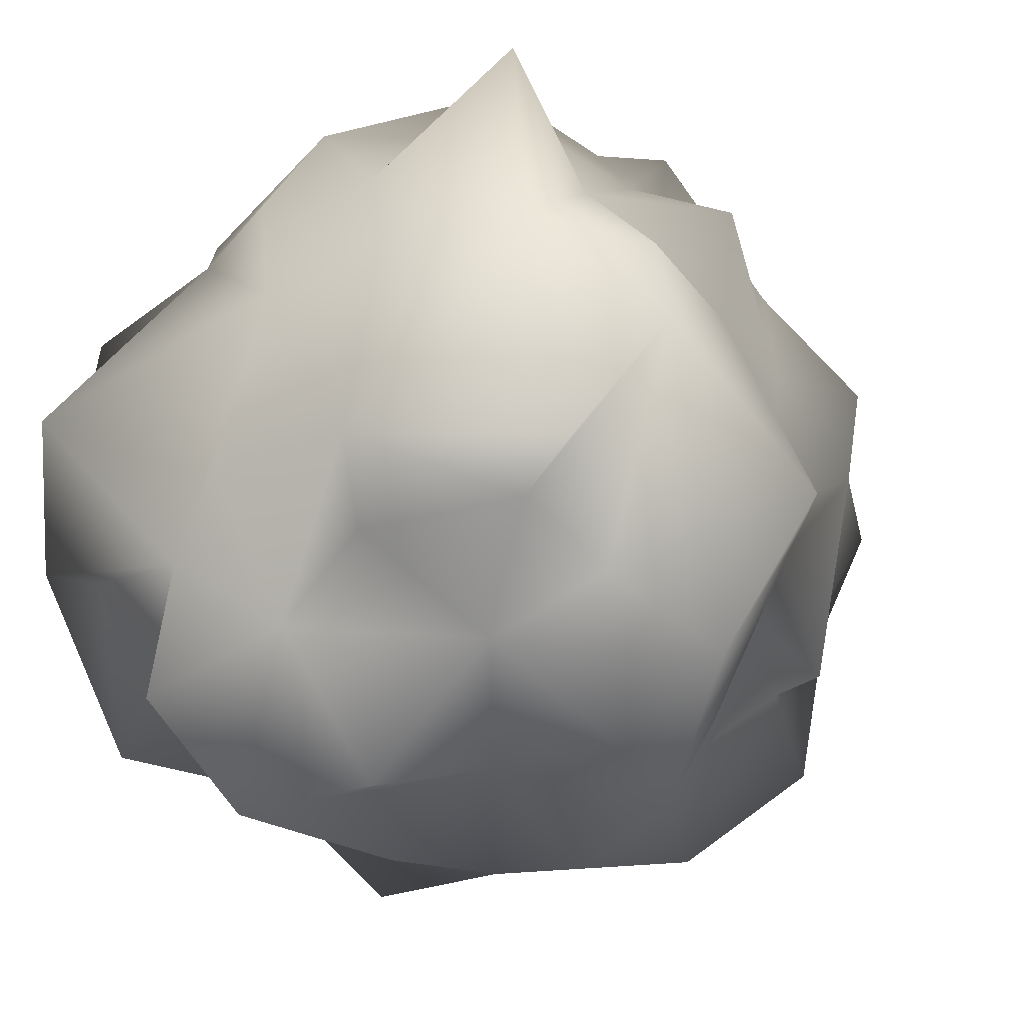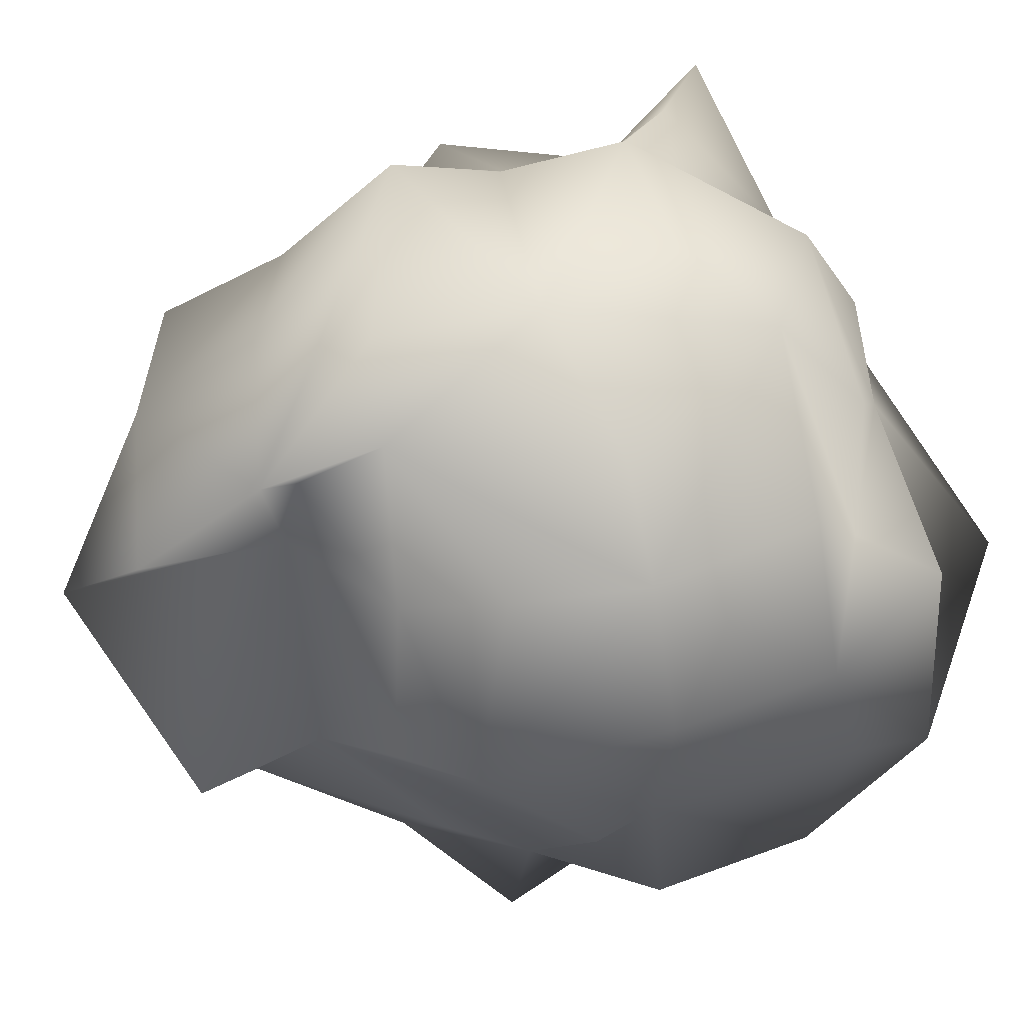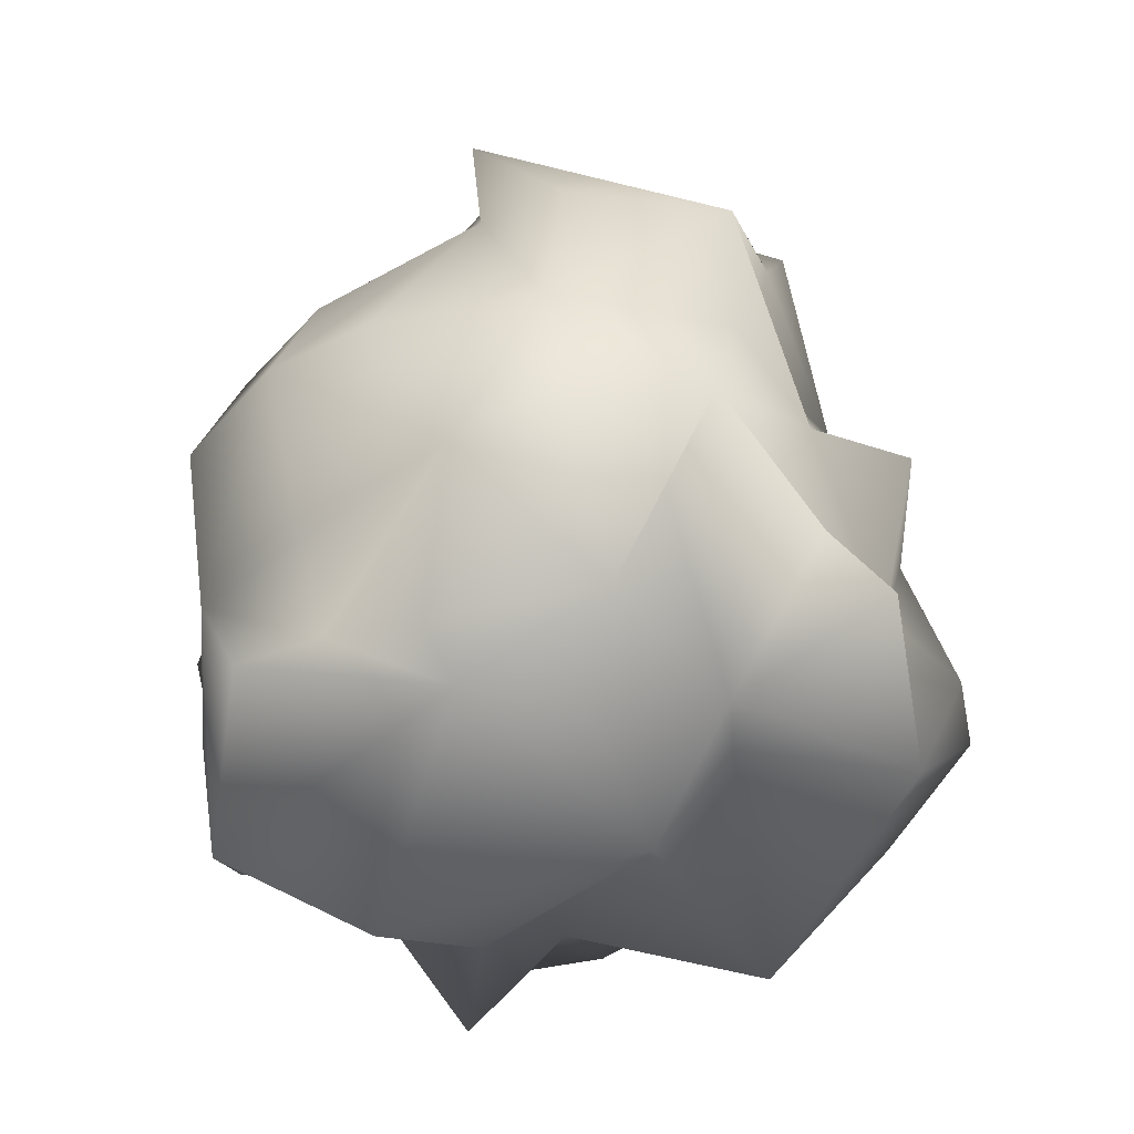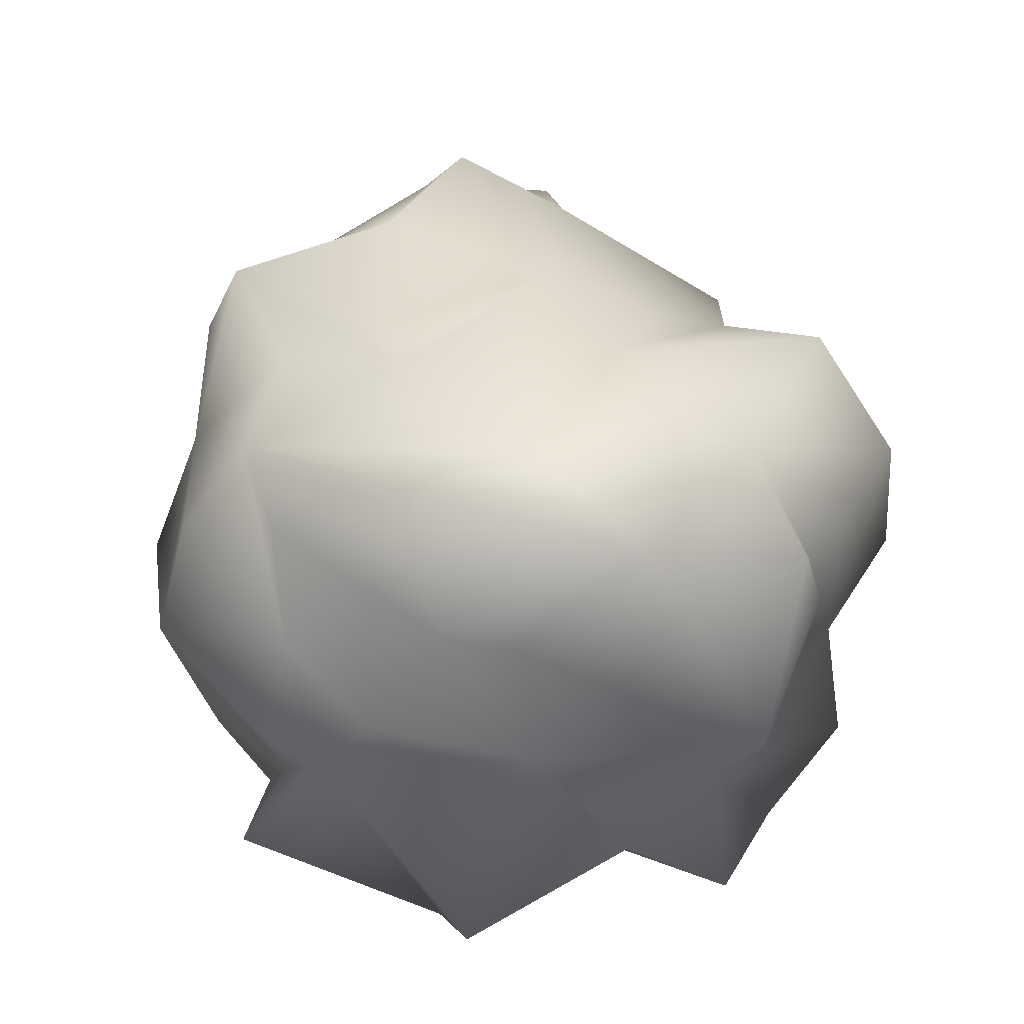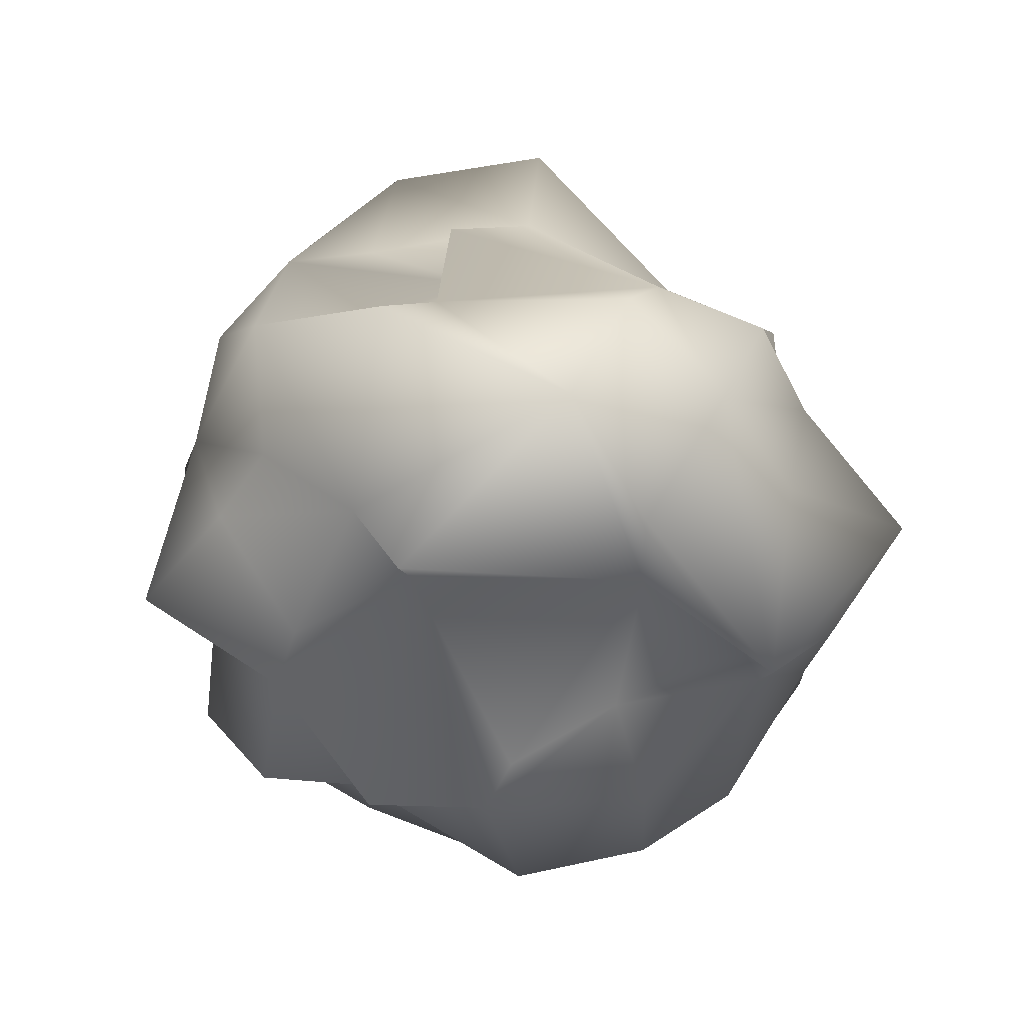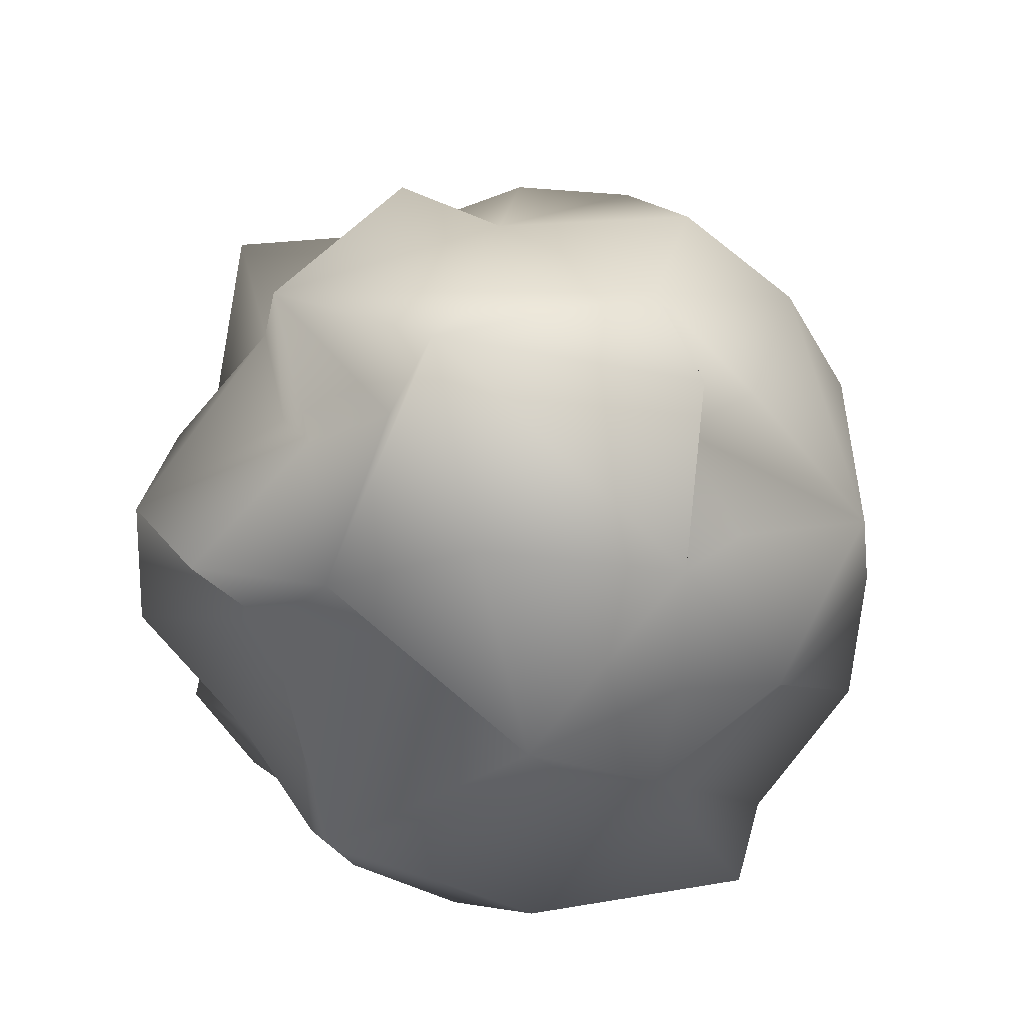
<metadata>
{"format":"obj","ext":"obj","renderer":"f3d","projection":"perspective","resolution":1024,"background":"white","views":[{"elev":-34.5,"azim":45.4,"up":"+Z"},{"elev":62.3,"azim":-108.9,"up":"+Z"},{"elev":-46.8,"azim":3.2,"up":"+Y"},{"elev":-40.5,"azim":65.8,"up":"+Y"},{"elev":76.7,"azim":-61.7,"up":"+Y"},{"elev":-64.3,"azim":-87.8,"up":"+Y"}]}
</metadata>
<code>
o Cube.004_Cube.085
v 0.5528 0.2733 -0.2856
v 0.5387 0.2832 0.1347
v 0.6028 -0.3391 0.2073
v 0.7865 -0.3188 -0.1846
v 0.3432 0.1907 0.787
v -0.1529 0.3698 0.6562
v -0.1879 -0.3821 0.7294
v 0.2954 -0.2573 0.7216
v -0.6759 0.3718 0.2691
v -0.6436 0.2527 -0.2733
v -0.7311 -0.337 -0.4801
v -0.6992 -0.3347 0.2973
v -0.2501 0.259 -0.7053
v 0.2198 0.2628 -0.7293
v 0.308 -0.3 -0.6378
v -0.2764 -0.3837 -0.8023
v 0.3601 -0.7109 -0.4187
v 0.2976 -0.6071 0.2689
v -0.2028 -0.6107 0.3388
v -0.2077 -0.6298 -0.3914
v -0.306 0.7288 -0.2341
v -0.1207 0.5676 0.3468
v 0.2556 0.7628 0.3239
v 0.1921 0.6405 -0.3158
v 0.4905 0.307 -0.1453
v 0.6823 -0.005074 0.3109
v 0.7596 -0.3217 -0.001114
v 0.7845 0.06628 -0.3788
v 0.01815 0.3349 0.749
v -0.3501 -0.02389 0.7201
v 0.006598 -0.2635 0.7545
v 0.341 -0.02085 0.6682
v -0.7727 0.1622 0.02488
v -0.8225 0.03969 -0.2273
v -0.7379 -0.3953 -0.02947
v -0.7422 0.01015 0.3859
v -0.01194 0.2617 -0.779
v 0.3687 -0.04363 -0.777
v 0.01486 -0.3162 -0.8297
v -0.2748 -0.002073 -0.7592
v 0.3014 -0.5877 0.1151
v 0.03792 -0.6692 0.3225
v -0.3794 -0.8461 -0.07641
v -0.08679 -0.6444 -0.2337
v -0.3873 0.8543 -0.07838
v -0.06871 0.8511 0.3094
v 0.3538 0.7664 0.05602
v 0.06735 0.8712 -0.3684
v 0.5216 -0.2163 -0.553
v 0.3205 0.2938 -0.566
v 0.3739 0.5593 -0.3822
v 0.4655 0.6473 0.3203
v 0.3708 0.1287 0.4662
v 0.4046 -0.28 0.541
v 0.6036 -0.5331 0.4532
v 0.6175 -0.4047 -0.4023
v 0.2165 0.5179 0.5291
v -0.1384 0.5335 0.5889
v -0.4811 0.2415 0.5579
v -0.4826 -0.3653 0.4961
v -0.2514 -0.5542 0.4553
v 0.1847 -0.3423 0.6141
v -0.583 0.4989 0.2811
v -0.5421 0.3963 -0.2714
v -0.62 0.283 -0.6165
v -0.4282 -0.2882 -0.4877
v -0.5499 -0.5611 -0.2446
v -0.6036 -0.5773 0.3799
v -0.2607 0.5756 -0.488
v 0.1319 0.5124 -0.4434
v 0.2246 -0.5472 -0.4785
v -0.2577 -0.6304 -0.6611
v 0.6651 -0.02829 0.0357
v -0.018 0.0189 0.7431
v -0.73 0.02887 -0.02056
v 0.01114 -0.003258 -0.6687
v 0.1459 -0.7295 0.005314
v 0.05359 1 0.07075
v 0.5918 0.00811 -0.6638
v 0.4583 0.5988 0.07847
v 0.4776 -0.07401 0.4584
v 0.6606 -0.5535 -0.004394
v -0.1742 0.6082 0.6727
v -0.5554 -0.007197 0.6058
v 0.09428 -0.567 0.5349
v -0.3484 0.5946 -0.08321
v -0.5411 -0.08354 -0.5356
v -0.7196 -0.5755 -0.1498
v -0.02471 0.5887 -0.6419
v -0.05089 -0.4895 -0.5337
v 0.5148 -0.4182 -0.4881
v 0.3332 0.4087 -0.3024
v 0.484 -0.4172 0.5049
v 0.4207 0.4038 0.4739
v -0.4508 -0.4532 -0.4188
v -0.4049 0.4551 -0.5284
v -0.4544 -0.4682 0.3351
v -0.3563 0.4171 0.4121
f 1 25 73 28
f 1 28 79 50
f 1 50 92 51
f 1 51 80 25
f 2 26 73 25
f 2 25 80 52
f 2 52 94 53
f 2 53 81 26
f 3 27 73 26
f 3 26 81 54
f 3 54 93 55
f 3 55 82 27
f 4 28 73 27
f 4 27 82 56
f 4 56 91 49
f 4 49 79 28
f 5 29 74 32
f 5 32 81 53
f 5 53 94 57
f 5 57 83 29
f 6 30 74 29
f 6 29 83 58
f 6 58 98 59
f 6 59 84 30
f 7 31 74 30
f 7 30 84 60
f 7 60 97 61
f 7 61 85 31
f 8 32 74 31
f 8 31 85 62
f 8 62 93 54
f 8 54 81 32
f 9 33 75 36
f 9 36 84 59
f 9 59 98 63
f 9 63 86 33
f 10 34 75 33
f 10 33 86 64
f 10 64 96 65
f 10 65 87 34
f 11 35 75 34
f 11 34 87 66
f 11 66 95 67
f 11 67 88 35
f 12 36 75 35
f 12 35 88 68
f 12 68 97 60
f 12 60 84 36
f 13 37 76 40
f 13 40 87 65
f 13 65 96 69
f 13 69 89 37
f 14 38 76 37
f 14 37 89 70
f 14 70 92 50
f 14 50 79 38
f 15 39 76 38
f 15 38 79 49
f 15 49 91 71
f 15 71 90 39
f 16 40 76 39
f 16 39 90 72
f 16 72 95 66
f 16 66 87 40
f 17 41 77 44
f 17 44 90 71
f 17 71 91 56
f 17 56 82 41
f 18 42 77 41
f 18 41 82 55
f 18 55 93 62
f 18 62 85 42
f 19 43 77 42
f 19 42 85 61
f 19 61 97 68
f 19 68 88 43
f 20 44 77 43
f 20 43 88 67
f 20 67 95 72
f 20 72 90 44
f 21 45 78 48
f 21 48 89 69
f 21 69 96 64
f 21 64 86 45
f 22 46 78 45
f 22 45 86 63
f 22 63 98 58
f 22 58 83 46
f 23 47 78 46
f 23 46 83 57
f 23 57 94 52
f 23 52 80 47
f 24 48 78 47
f 24 47 80 51
f 24 51 92 70
f 24 70 89 48

</code>
